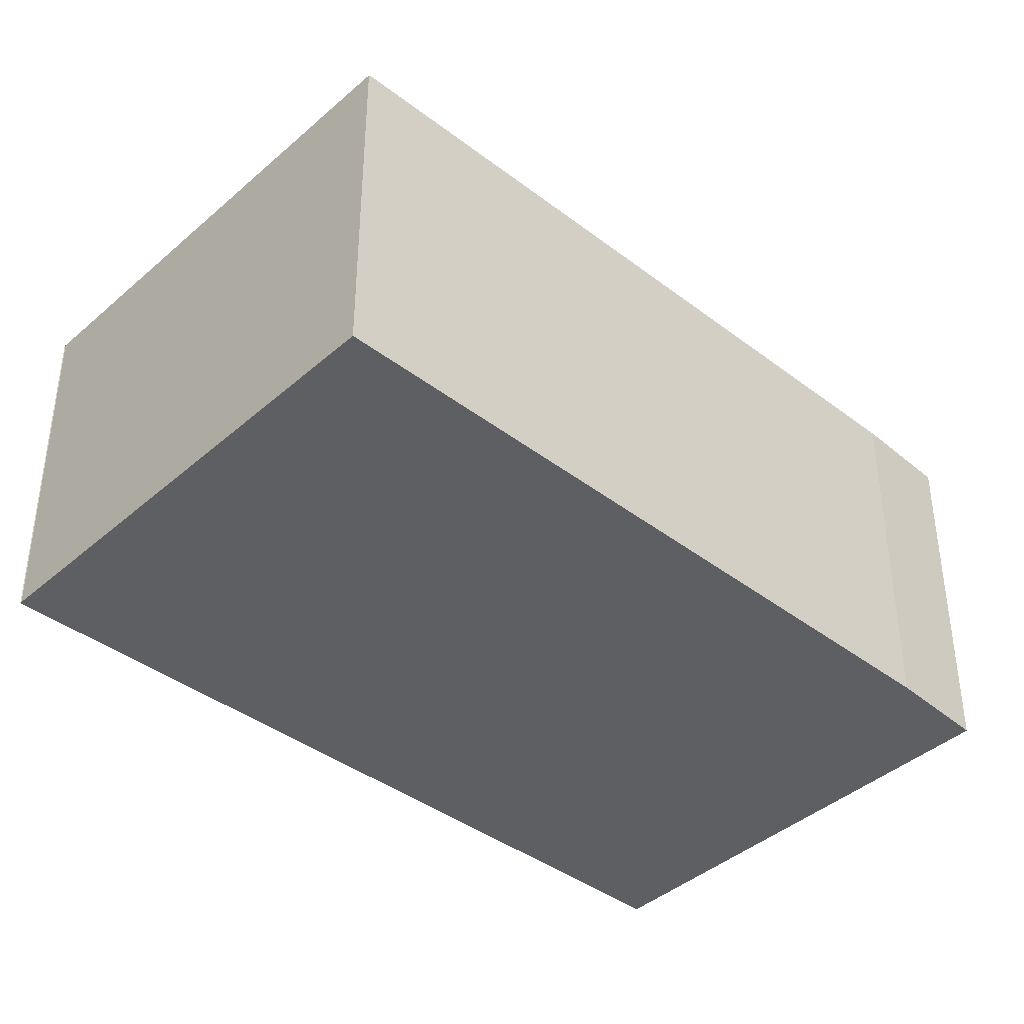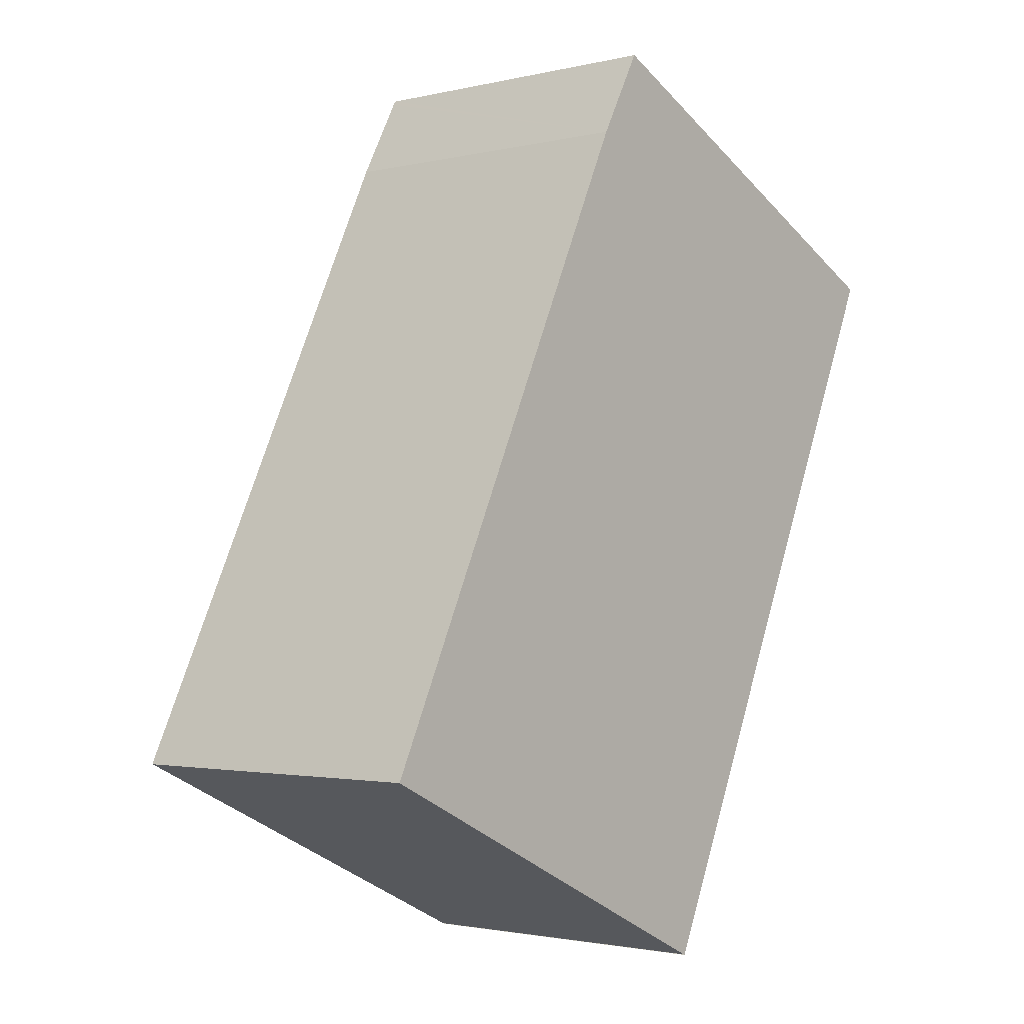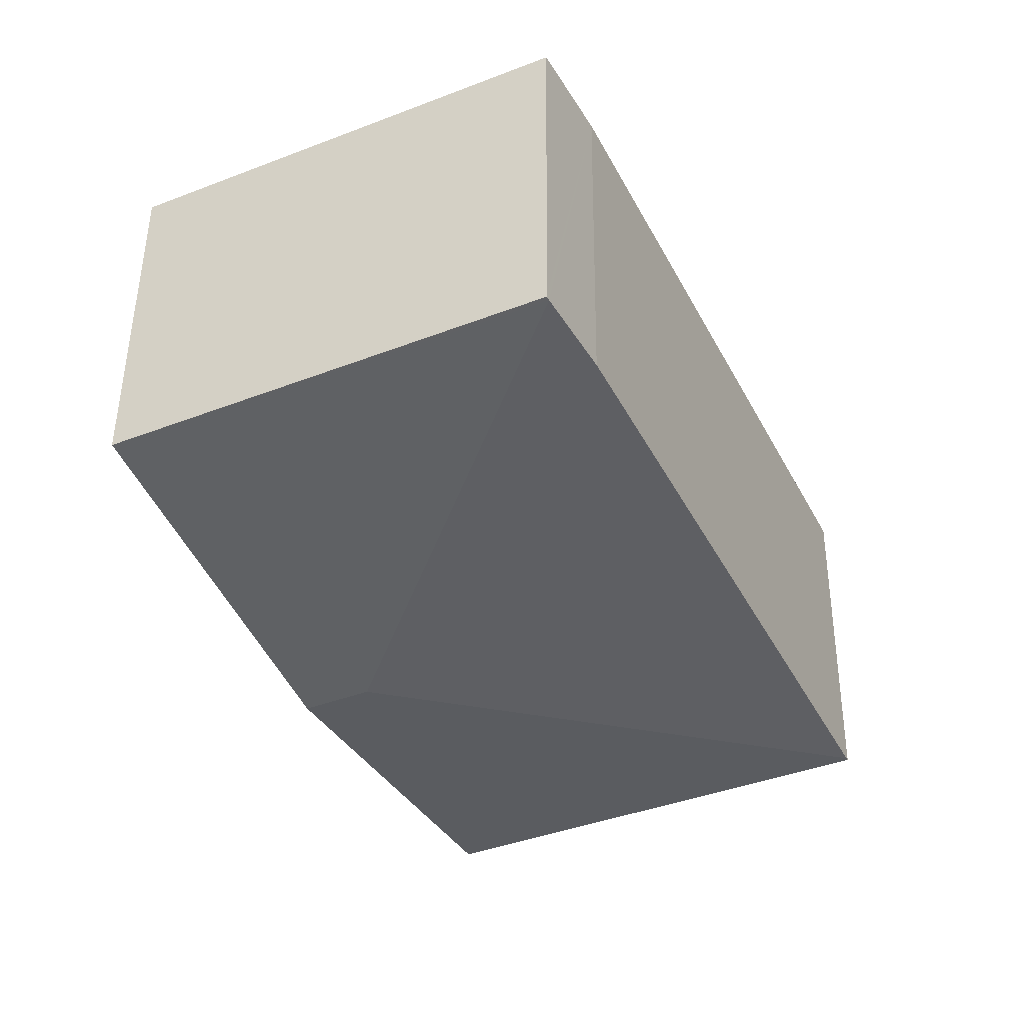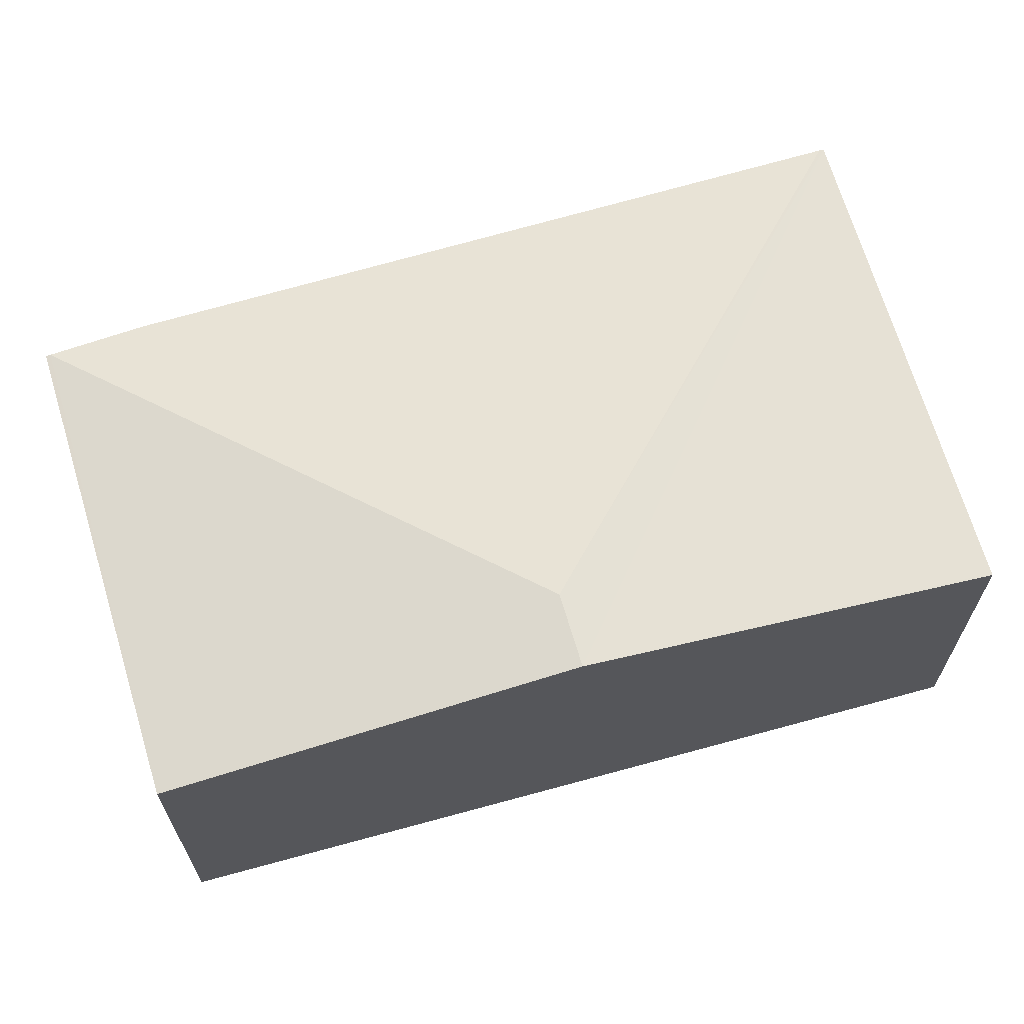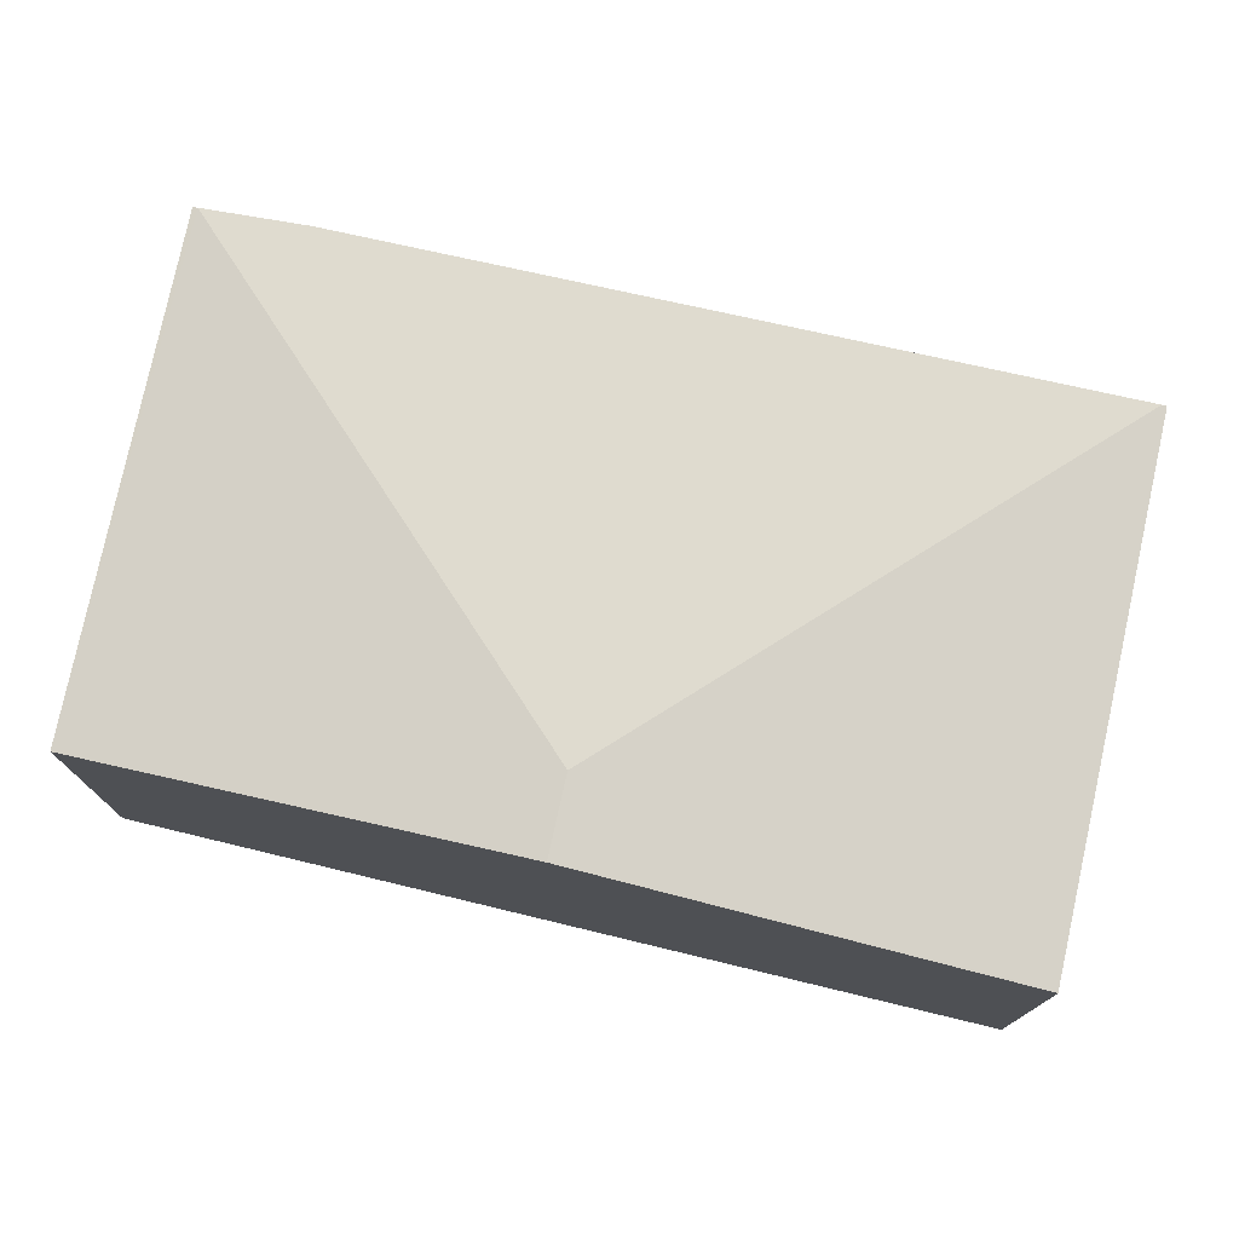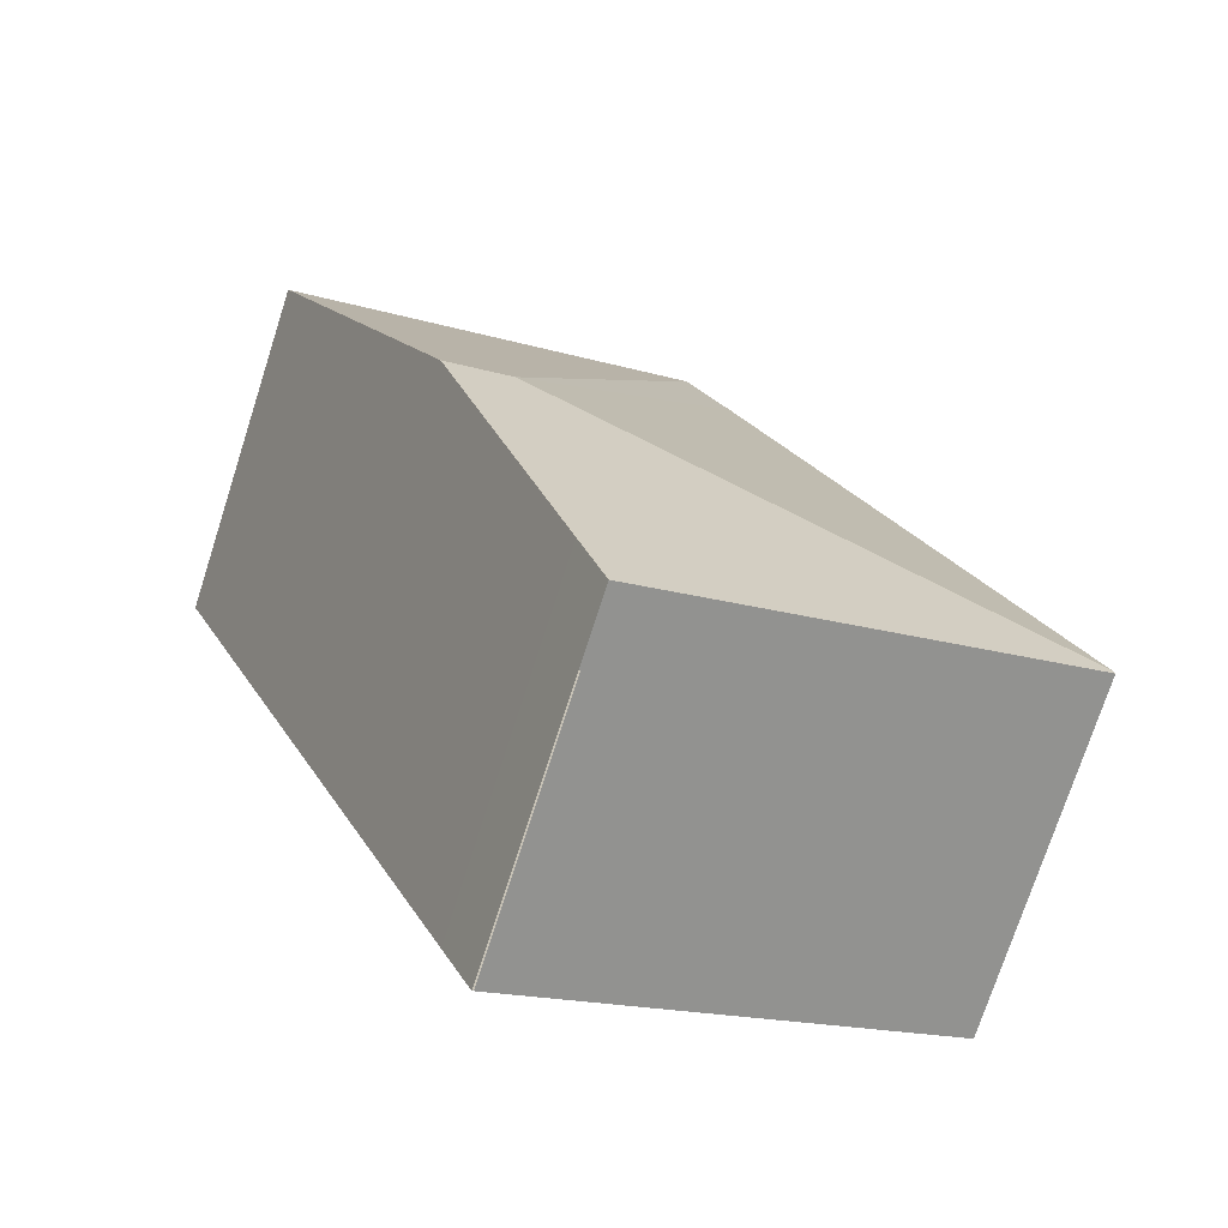
<metadata>
{"format":"obj","ext":"obj","renderer":"f3d","projection":"perspective","resolution":1024,"background":"white","views":[{"elev":-41.1,"azim":-107.6,"up":"+Y"},{"elev":-2.0,"azim":-49.5,"up":"+Z"},{"elev":49.5,"azim":-179.5,"up":"+Z"},{"elev":67.8,"azim":99.0,"up":"+Y"},{"elev":77.3,"azim":127.9,"up":"+Y"},{"elev":-74.6,"azim":162.1,"up":"+Z"}]}
</metadata>
<code>
v  4.815 3.486 1.721
v  2.733 3.055 5.752
v  3.137 3.06 6.5
v  0.017 3.06 0.036
v  6.893 3.057 4.729
v  5.404 3.486 1.44
v  3.156 3.055 6.535
v  3.893 3.055 -1.859
v  4.162 3.128 -1.304
v  3.907 3.055 -1.866
v  0 3.055 1.871e-16
v  3.893 1.138e-16 -1.859
v  0 0 0
v  2.733 -3.522e-16 5.752
v  0.017 -2.204e-18 0.036
v  3.156 -4.002e-16 6.535
v  3.137 -3.98e-16 6.5
v  6.893 -2.896e-16 4.729
v  5.404 -8.817e-17 1.44
v  4.162 7.985e-17 -1.304
v  3.907 1.143e-16 -1.866
g defaultobject
f 1 2 3
f 2 1 4
f 1 5 6
f 5 1 3
f 5 3 7
f 8 9 10
f 9 8 6
f 6 8 11
f 6 11 1
f 1 11 4
f 12 11 8
f 11 12 13
f 11 2 4
f 2 11 13
f 2 13 14
f 14 13 15
f 14 3 2
f 3 14 7
f 7 14 16
f 16 14 17
f 7 18 5
f 18 7 16
f 18 6 5
f 6 18 19
f 6 19 9
f 9 19 20
f 9 20 10
f 10 20 21
f 14 18 16
f 18 14 15
f 18 15 19
f 19 15 20
f 20 15 13
f 20 13 12
f 20 12 21

</code>
